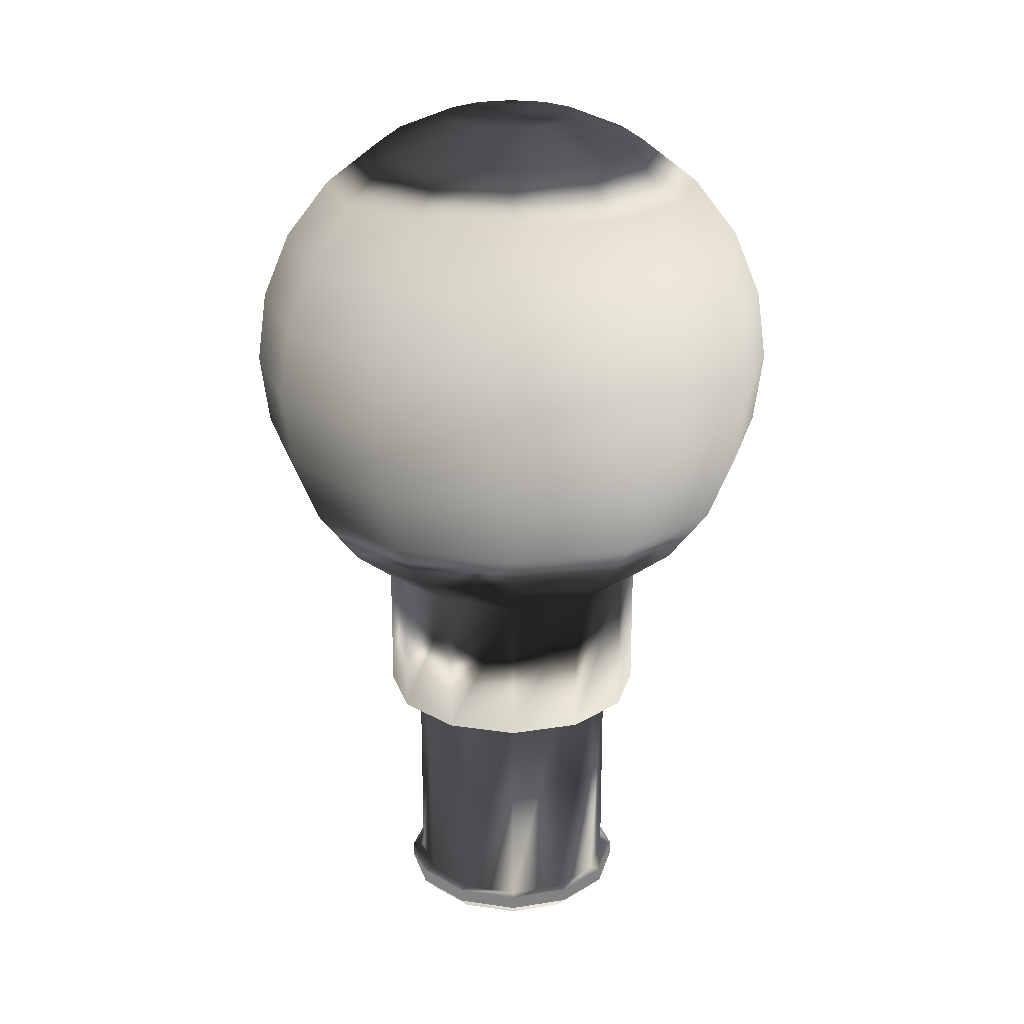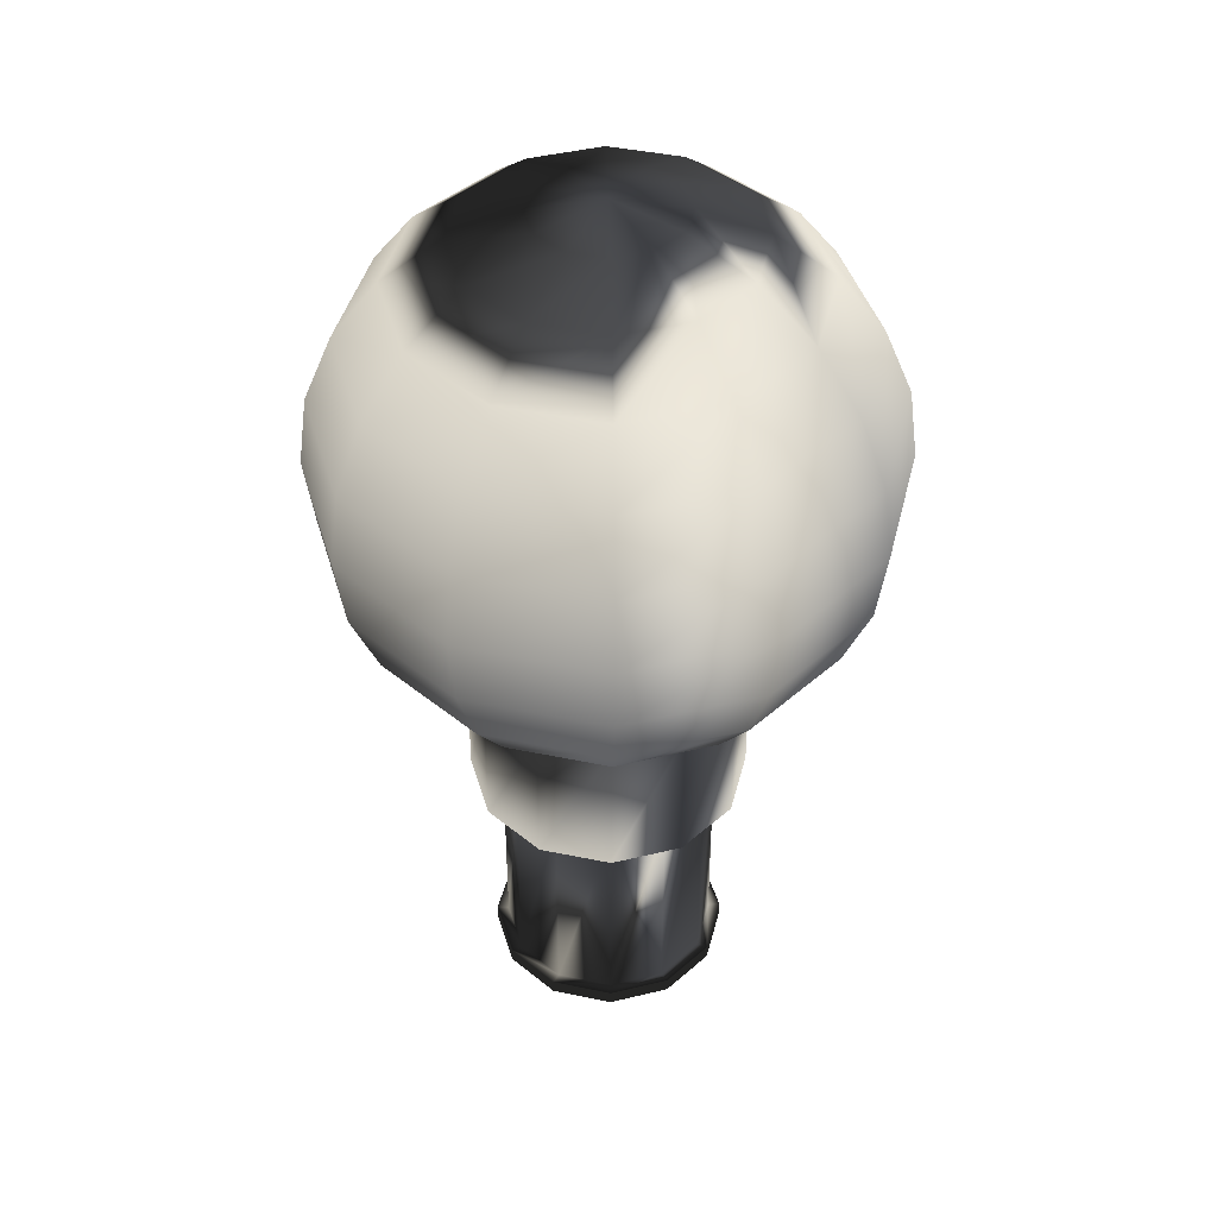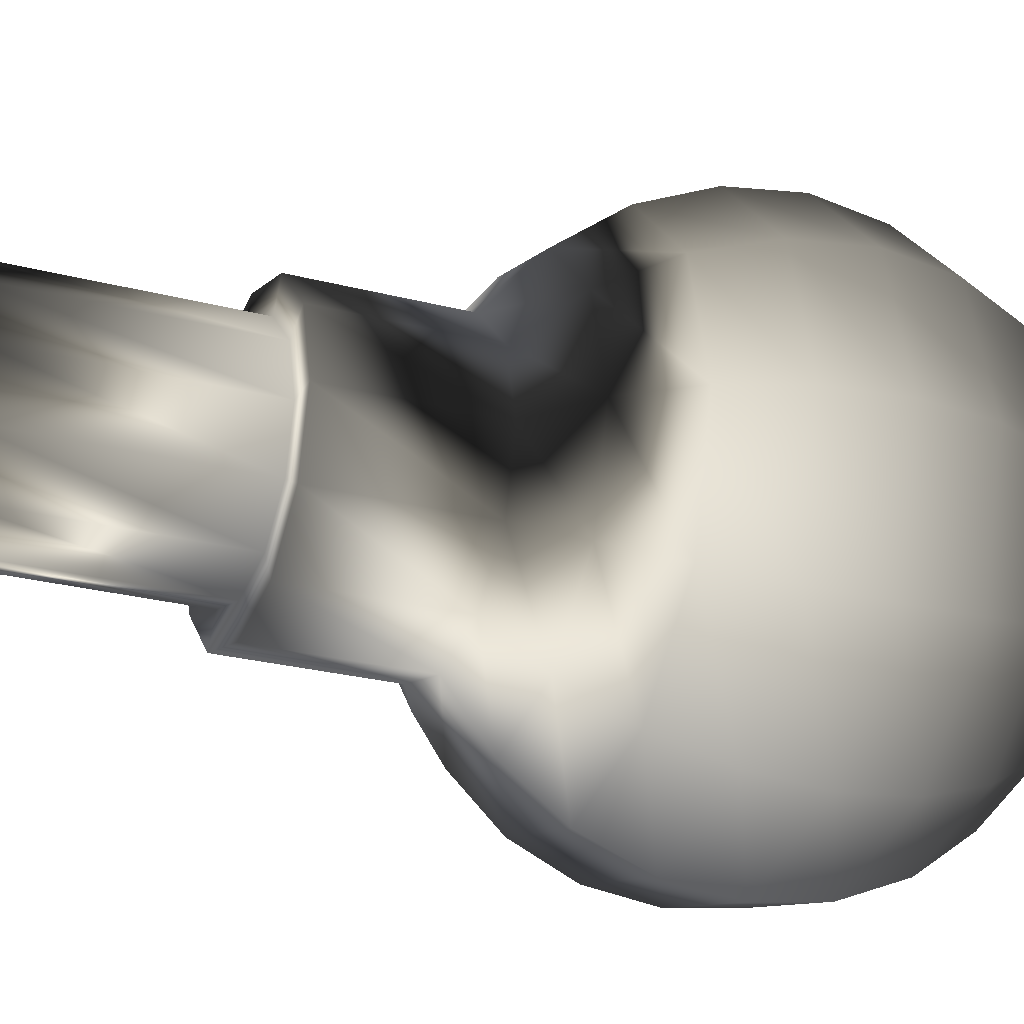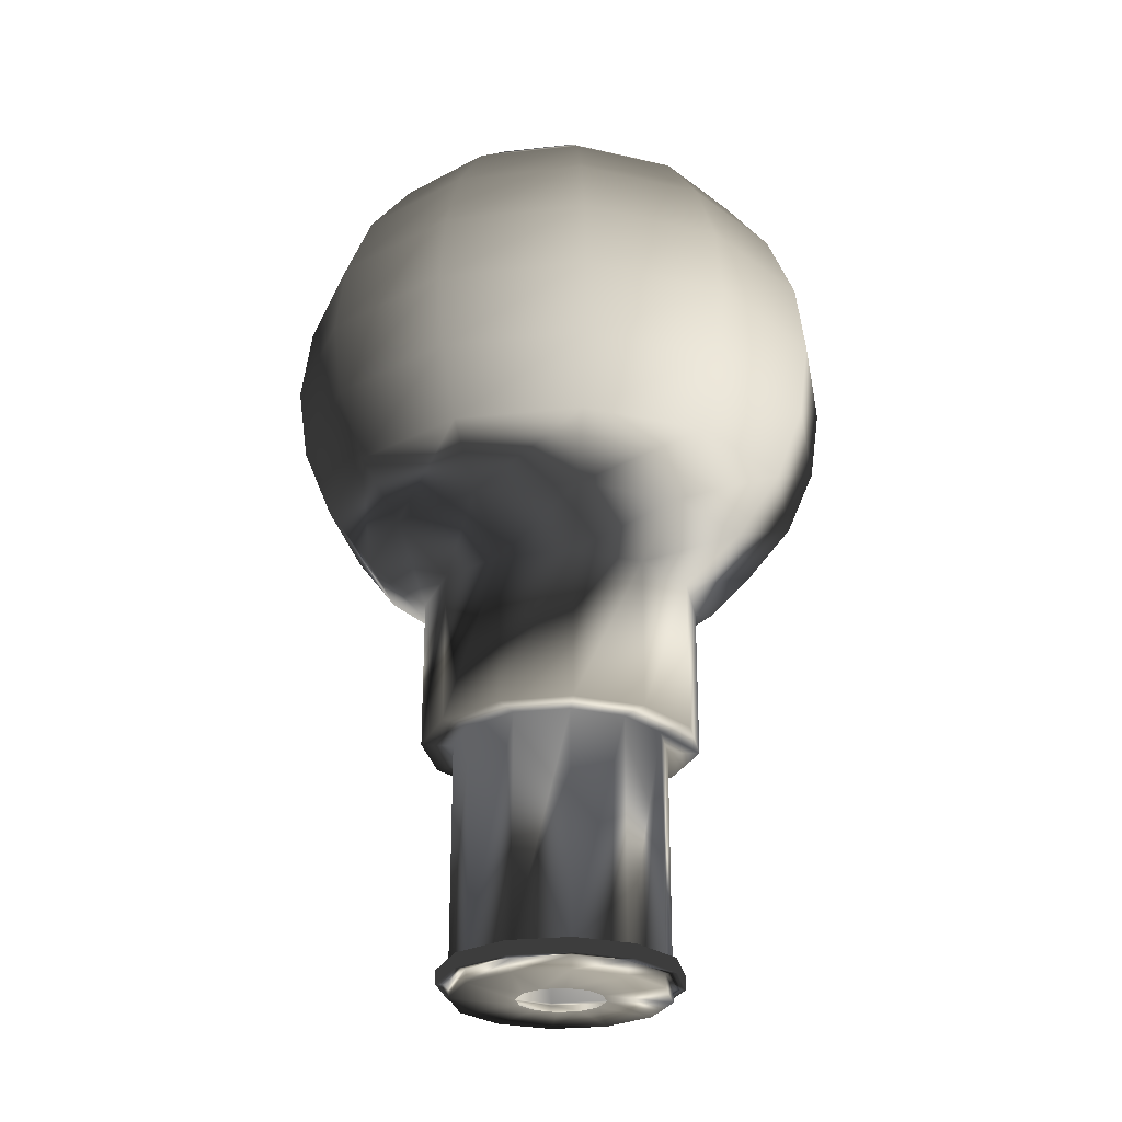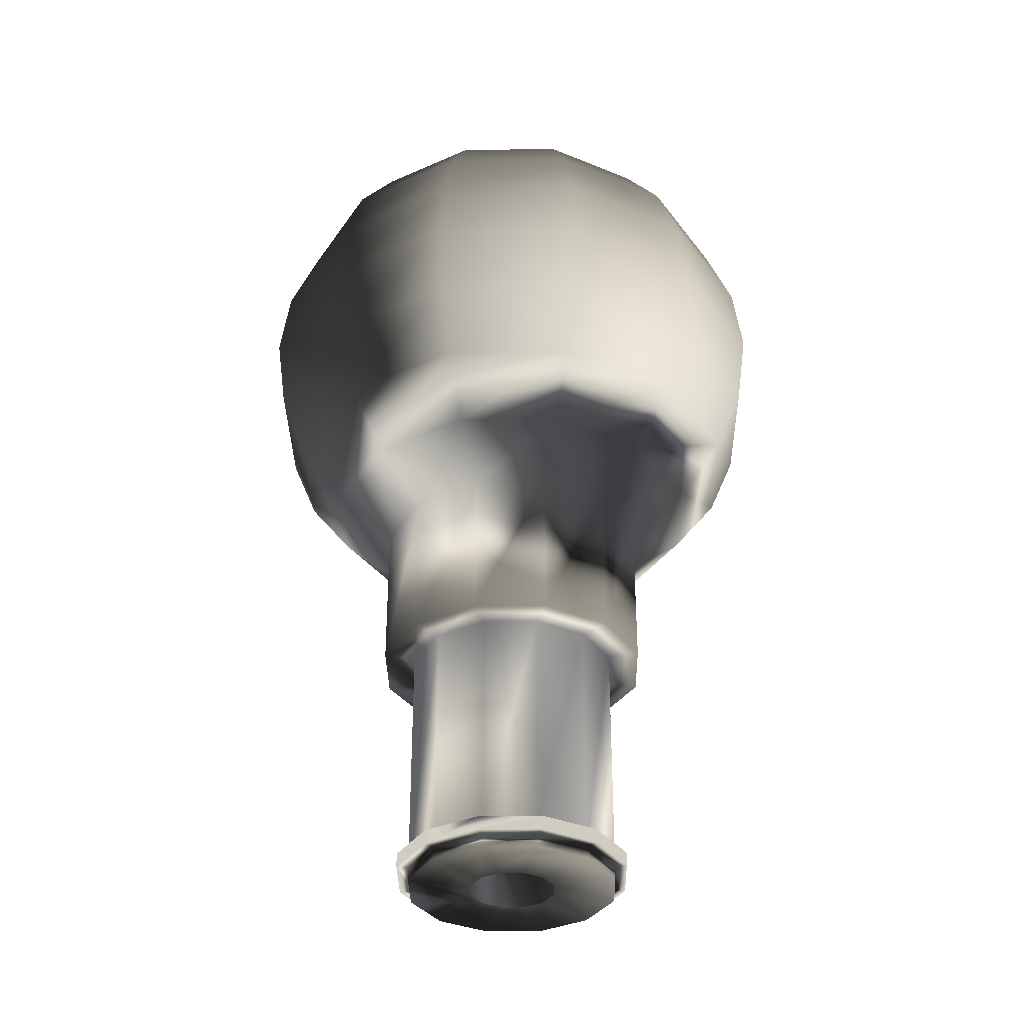
<metadata>
{"format":"obj","ext":"obj","renderer":"f3d","projection":"perspective","resolution":1024,"background":"white","views":[{"elev":22.6,"azim":29.3,"up":"+Y"},{"elev":42.9,"azim":178.9,"up":"+Y"},{"elev":-25.3,"azim":67.0,"up":"+Z"},{"elev":-26.0,"azim":115.1,"up":"+Y"},{"elev":-34.4,"azim":-44.1,"up":"+Y"}]}
</metadata>
<code>
v  -0.0543 -0.1619 -0.094
v  -0.094 -0.1619 -0.0543
v  -0.1329 -0.1274 -0.0767
v  -0.0767 -0.1274 -0.1329
v  -0.1085 -0.1619 -0
v  -0.1535 -0.1274 -0
v  -0.094 -0.1619 0.0543
v  -0.1329 -0.1274 0.0767
v  -0.0543 -0.1619 0.094
v  -0.0767 -0.1274 0.1329
v  0 -0.1619 0.1085
v  0 -0.1274 0.1535
v  0.0543 -0.1619 0.094
v  0.0767 -0.1274 0.1329
v  0.094 -0.1619 0.0543
v  0.1329 -0.1274 0.0767
v  0.1085 -0.1619 -0
v  0.1535 -0.1274 -0
v  0.094 -0.1619 -0.0543
v  0.1329 -0.1274 -0.0767
v  0.0543 -0.1619 -0.094
v  0.0767 -0.1274 -0.1329
v  0 -0.1619 -0.1085
v  0 -0.1274 -0.1535
v  -0.1628 -0.0825 -0.094
v  -0.094 -0.0825 -0.1628
v  -0.188 -0.0825 -0
v  -0.1628 -0.0825 0.094
v  -0.094 -0.0825 0.1628
v  0 -0.0825 0.188
v  0.094 -0.0825 0.1628
v  0.1628 -0.0825 0.094
v  0.188 -0.0825 -0
v  0.1628 -0.0825 -0.094
v  0.094 -0.0825 -0.1628
v  0 -0.0825 -0.188
v  -0.1815 -0.0301 -0.1048
v  -0.1048 -0.0301 -0.1815
v  -0.2096 -0.0301 -0
v  -0.1815 -0.0301 0.1048
v  -0.1048 -0.0301 0.1815
v  0 -0.0301 0.2096
v  0.1048 -0.0301 0.1815
v  0.1815 -0.0301 0.1048
v  0.2096 -0.0301 -0
v  0.1815 -0.0301 -0.1048
v  0.1048 -0.0301 -0.1815
v  0 -0.0301 -0.2096
v  -0.188 0.026 -0.1085
v  -0.1085 0.026 -0.188
v  -0.217 0.026 -0
v  -0.188 0.026 0.1085
v  -0.1085 0.026 0.188
v  0 0.026 0.217
v  0.1085 0.026 0.188
v  0.188 0.026 0.1085
v  0.217 0.026 -0
v  0.188 0.026 -0.1085
v  0.1085 0.026 -0.188
v  0 0.026 -0.217
v  -0.1815 0.0822 -0.1048
v  -0.1048 0.0822 -0.1815
v  -0.2096 0.0822 -0
v  -0.1815 0.0822 0.1048
v  -0.1048 0.0822 0.1815
v  0 0.0822 0.2096
v  0.1048 0.0822 0.1815
v  0.1815 0.0822 0.1048
v  0.2096 0.0822 -0
v  0.1815 0.0822 -0.1048
v  0.1048 0.0822 -0.1815
v  0 0.0822 -0.2096
v  -0.1628 0.1345 -0.094
v  -0.094 0.1345 -0.1628
v  -0.188 0.1345 -0
v  -0.1628 0.1345 0.094
v  -0.094 0.1345 0.1628
v  0 0.1345 0.188
v  0.094 0.1345 0.1628
v  0.1628 0.1345 0.094
v  0.188 0.1345 -0
v  0.1628 0.1345 -0.094
v  0.094 0.1345 -0.1628
v  0 0.1345 -0.188
v  -0.1329 0.1795 -0.0767
v  -0.0767 0.1795 -0.1329
v  -0.1535 0.1795 -0
v  -0.1329 0.1795 0.0767
v  -0.0767 0.1795 0.1329
v  0 0.1795 0.1535
v  0.0767 0.1795 0.1329
v  0.1329 0.1795 0.0767
v  0.1535 0.1795 -0
v  0.1329 0.1795 -0.0767
v  0.0767 0.1795 -0.1329
v  0 0.1795 -0.1535
v  -0.094 0.214 -0.0543
v  -0.0543 0.214 -0.094
v  -0.1085 0.214 -0
v  -0.094 0.214 0.0543
v  -0.0543 0.214 0.094
v  0 0.214 0.1085
v  0.0543 0.214 0.094
v  0.094 0.214 0.0543
v  0.1085 0.214 -0
v  0.094 0.214 -0.0543
v  0.0543 0.214 -0.094
v  0 0.214 -0.1085
v  -0.0486 0.2357 -0.0281
v  -0.0281 0.2357 -0.0486
v  -0.0562 0.2357 -0
v  -0.0486 0.2357 0.0281
v  -0.0281 0.2357 0.0486
v  0 0.2357 0.0562
v  0.0281 0.2357 0.0486
v  0.0486 0.2357 0.0281
v  0.0562 0.2357 -0
v  0.0486 0.2357 -0.0281
v  0.0281 0.2357 -0.0486
v  0 0.2357 -0.0562
v  0 0.2431 -0
v  -0.0543 -0.2809 -0.094
v  -0.094 -0.2809 -0.0543
v  -0.1085 -0.2809 -0
v  -0.094 -0.2809 0.0543
v  -0.0543 -0.2809 0.094
v  0 -0.2809 0.1085
v  0.0543 -0.2809 0.094
v  0.094 -0.2809 0.0543
v  0.1085 -0.2809 -0
v  0.094 -0.2809 -0.0543
v  0.0543 -0.2809 -0.094
v  0 -0.2809 -0.1085
v  -0.0419 -0.2809 -0.0725
v  -0.0725 -0.2809 -0.0419
v  -0.0838 -0.2809 -0
v  -0.0725 -0.2809 0.0419
v  -0.0419 -0.2809 0.0725
v  0 -0.2809 0.0838
v  0.0419 -0.2809 0.0725
v  0.0725 -0.2809 0.0419
v  0.0838 -0.2809 -0
v  0.0725 -0.2809 -0.0419
v  0.0419 -0.2809 -0.0725
v  0 -0.2809 -0.0838
v  -0.0419 -0.4592 -0.0725
v  -0.0725 -0.4592 -0.0419
v  -0.0838 -0.4592 -0
v  -0.0725 -0.4592 0.0419
v  -0.0419 -0.4592 0.0725
v  0 -0.4592 0.0838
v  0.0419 -0.4592 0.0725
v  0.0725 -0.4592 0.0419
v  0.0838 -0.4592 -0
v  0.0725 -0.4592 -0.0419
v  0.0419 -0.4592 -0.0725
v  0 -0.4592 -0.0838
v  -0.0725 -0.4794 -0.0419
v  -0.0419 -0.4794 -0.0725
v  -0.017 -0.4794 -0.0295
v  -0.0295 -0.4794 -0.017
v  -0.0838 -0.4794 -0
v  -0.034 -0.4794 -0
v  -0.0725 -0.4794 0.0419
v  -0.0295 -0.4794 0.017
v  -0.0419 -0.4794 0.0725
v  -0.017 -0.4794 0.0295
v  0 -0.4794 0.0838
v  0 -0.4794 0.034
v  0.0419 -0.4794 0.0725
v  0.017 -0.4794 0.0295
v  0.0725 -0.4794 0.0419
v  0.0295 -0.4794 0.017
v  0.0838 -0.4794 -0
v  0.034 -0.4794 -0
v  0.0725 -0.4794 -0.0419
v  0.0295 -0.4794 -0.017
v  0.0419 -0.4794 -0.0725
v  0.017 -0.4794 -0.0295
v  0 -0.4794 -0.0838
v  0 -0.4794 -0.034
v  -0.0725 -0.4692 0.0419
v  -0.0838 -0.4692 -0
v  -0.0419 -0.4692 0.0725
v  0 -0.4692 0.0838
v  0.0419 -0.4692 0.0725
v  0.0725 -0.4692 0.0419
v  0.0838 -0.4692 -0
v  0.0725 -0.4692 -0.0419
v  0.0419 -0.4692 -0.0725
v  0 -0.4692 -0.0838
v  -0.0419 -0.4692 -0.0725
v  -0.0725 -0.4692 -0.0419
v  -0.0807 -0.4586 0.0466
v  -0.0932 -0.4586 -0
v  -0.0932 -0.4697 -0
v  -0.0807 -0.4697 0.0466
v  -0.0466 -0.4586 0.0807
v  -0.0466 -0.4697 0.0807
v  0 -0.4586 0.0932
v  0 -0.4697 0.0932
v  0.0466 -0.4586 0.0807
v  0.0466 -0.4697 0.0807
v  0.0807 -0.4586 0.0466
v  0.0807 -0.4697 0.0466
v  0.0932 -0.4586 -0
v  0.0932 -0.4697 -0
v  0.0807 -0.4586 -0.0466
v  0.0807 -0.4697 -0.0466
v  0.0466 -0.4586 -0.0807
v  0.0466 -0.4697 -0.0807
v  0 -0.4586 -0.0932
v  0 -0.4697 -0.0932
v  -0.0466 -0.4586 -0.0807
v  -0.0466 -0.4697 -0.0807
v  -0.0807 -0.4586 -0.0466
v  -0.0807 -0.4697 -0.0466
o Foco
g Foco
f -217 -216 -215
f -217 -215 -214
f -216 -213 -212
f -216 -212 -215
f -213 -211 -210
f -213 -210 -212
f -211 -209 -208
f -211 -208 -210
f -209 -207 -206
f -209 -206 -208
f -207 -205 -204
f -207 -204 -206
f -205 -203 -202
f -205 -202 -204
f -203 -201 -200
f -203 -200 -202
f -201 -199 -198
f -201 -198 -200
f -199 -197 -196
f -199 -196 -198
f -197 -195 -194
f -197 -194 -196
f -195 -217 -214
f -195 -214 -194
f -214 -215 -193
f -214 -193 -192
f -215 -212 -191
f -215 -191 -193
f -212 -210 -190
f -212 -190 -191
f -210 -208 -189
f -210 -189 -190
f -208 -206 -188
f -208 -188 -189
f -206 -204 -187
f -206 -187 -188
f -204 -202 -186
f -204 -186 -187
f -202 -200 -185
f -202 -185 -186
f -200 -198 -184
f -200 -184 -185
f -198 -196 -183
f -198 -183 -184
f -196 -194 -182
f -196 -182 -183
f -194 -214 -192
f -194 -192 -182
f -192 -193 -181
f -192 -181 -180
f -193 -191 -179
f -193 -179 -181
f -191 -190 -178
f -191 -178 -179
f -190 -189 -177
f -190 -177 -178
f -189 -188 -176
f -189 -176 -177
f -188 -187 -175
f -188 -175 -176
f -187 -186 -174
f -187 -174 -175
f -186 -185 -173
f -186 -173 -174
f -185 -184 -172
f -185 -172 -173
f -184 -183 -171
f -184 -171 -172
f -183 -182 -170
f -183 -170 -171
f -182 -192 -180
f -182 -180 -170
f -180 -181 -169
f -180 -169 -168
f -181 -179 -167
f -181 -167 -169
f -179 -178 -166
f -179 -166 -167
f -178 -177 -165
f -178 -165 -166
f -177 -176 -164
f -177 -164 -165
f -176 -175 -163
f -176 -163 -164
f -175 -174 -162
f -175 -162 -163
f -174 -173 -161
f -174 -161 -162
f -173 -172 -160
f -173 -160 -161
f -172 -171 -159
f -172 -159 -160
f -171 -170 -158
f -171 -158 -159
f -170 -180 -168
f -170 -168 -158
f -168 -169 -157
f -168 -157 -156
f -169 -167 -155
f -169 -155 -157
f -167 -166 -154
f -167 -154 -155
f -166 -165 -153
f -166 -153 -154
f -165 -164 -152
f -165 -152 -153
f -164 -163 -151
f -164 -151 -152
f -163 -162 -150
f -163 -150 -151
f -162 -161 -149
f -162 -149 -150
f -161 -160 -148
f -161 -148 -149
f -160 -159 -147
f -160 -147 -148
f -159 -158 -146
f -159 -146 -147
f -158 -168 -156
f -158 -156 -146
f -156 -157 -145
f -156 -145 -144
f -157 -155 -143
f -157 -143 -145
f -155 -154 -142
f -155 -142 -143
f -154 -153 -141
f -154 -141 -142
f -153 -152 -140
f -153 -140 -141
f -152 -151 -139
f -152 -139 -140
f -151 -150 -138
f -151 -138 -139
f -150 -149 -137
f -150 -137 -138
f -149 -148 -136
f -149 -136 -137
f -148 -147 -135
f -148 -135 -136
f -147 -146 -134
f -147 -134 -135
f -146 -156 -144
f -146 -144 -134
f -144 -145 -133
f -144 -133 -132
f -145 -143 -131
f -145 -131 -133
f -143 -142 -130
f -143 -130 -131
f -142 -141 -129
f -142 -129 -130
f -141 -140 -128
f -141 -128 -129
f -140 -139 -127
f -140 -127 -128
f -139 -138 -126
f -139 -126 -127
f -138 -137 -125
f -138 -125 -126
f -137 -136 -124
f -137 -124 -125
f -136 -135 -123
f -136 -123 -124
f -135 -134 -122
f -135 -122 -123
f -134 -144 -132
f -134 -132 -122
f -132 -133 -121
f -132 -121 -120
f -133 -131 -119
f -133 -119 -121
f -131 -130 -118
f -131 -118 -119
f -130 -129 -117
f -130 -117 -118
f -129 -128 -116
f -129 -116 -117
f -128 -127 -115
f -128 -115 -116
f -127 -126 -114
f -127 -114 -115
f -126 -125 -113
f -126 -113 -114
f -125 -124 -112
f -125 -112 -113
f -124 -123 -111
f -124 -111 -112
f -123 -122 -110
f -123 -110 -111
f -122 -132 -120
f -122 -120 -110
f -120 -121 -109
f -120 -109 -108
f -121 -119 -107
f -121 -107 -109
f -119 -118 -106
f -119 -106 -107
f -118 -117 -105
f -118 -105 -106
f -117 -116 -104
f -117 -104 -105
f -116 -115 -103
f -116 -103 -104
f -115 -114 -102
f -115 -102 -103
f -114 -113 -101
f -114 -101 -102
f -113 -112 -100
f -113 -100 -101
f -112 -111 -99
f -112 -99 -100
f -111 -110 -98
f -111 -98 -99
f -110 -120 -108
f -110 -108 -98
f -108 -109 -97
f -109 -107 -97
f -107 -106 -97
f -106 -105 -97
f -105 -104 -97
f -104 -103 -97
f -103 -102 -97
f -102 -101 -97
f -101 -100 -97
f -100 -99 -97
f -99 -98 -97
f -98 -108 -97
f -216 -217 -96
f -216 -96 -95
f -213 -216 -95
f -213 -95 -94
f -211 -213 -94
f -211 -94 -93
f -209 -211 -93
f -209 -93 -92
f -207 -209 -92
f -207 -92 -91
f -205 -207 -91
f -205 -91 -90
f -203 -205 -90
f -203 -90 -89
f -201 -203 -89
f -201 -89 -88
f -199 -201 -88
f -199 -88 -87
f -197 -199 -87
f -197 -87 -86
f -195 -197 -86
f -195 -86 -85
f -217 -195 -85
f -217 -85 -96
f -95 -96 -84
f -95 -84 -83
f -94 -95 -83
f -94 -83 -82
f -93 -94 -82
f -93 -82 -81
f -92 -93 -81
f -92 -81 -80
f -91 -92 -80
f -91 -80 -79
f -90 -91 -79
f -90 -79 -78
f -89 -90 -78
f -89 -78 -77
f -88 -89 -77
f -88 -77 -76
f -87 -88 -76
f -87 -76 -75
f -86 -87 -75
f -86 -75 -74
f -85 -86 -74
f -85 -74 -73
f -96 -85 -73
f -96 -73 -84
f -83 -84 -72
f -83 -72 -71
f -82 -83 -71
f -82 -71 -70
f -81 -82 -70
f -81 -70 -69
f -80 -81 -69
f -80 -69 -68
f -79 -80 -68
f -79 -68 -67
f -78 -79 -67
f -78 -67 -66
f -77 -78 -66
f -77 -66 -65
f -76 -77 -65
f -76 -65 -64
f -75 -76 -64
f -75 -64 -63
f -74 -75 -63
f -74 -63 -62
f -73 -74 -62
f -73 -62 -61
f -84 -73 -61
f -84 -61 -72
f -60 -59 -58
f -60 -58 -57
f -56 -60 -57
f -56 -57 -55
f -54 -56 -55
f -54 -55 -53
f -52 -54 -53
f -52 -53 -51
f -50 -52 -51
f -50 -51 -49
f -48 -50 -49
f -48 -49 -47
f -46 -48 -47
f -46 -47 -45
f -44 -46 -45
f -44 -45 -43
f -42 -44 -43
f -42 -43 -41
f -40 -42 -41
f -40 -41 -39
f -38 -40 -39
f -38 -39 -37
f -59 -38 -37
f -59 -37 -58
f -36 -35 -56
f -36 -56 -54
f -34 -36 -54
f -34 -54 -52
f -33 -34 -52
f -33 -52 -50
f -32 -33 -50
f -32 -50 -48
f -31 -32 -48
f -31 -48 -46
f -30 -31 -46
f -30 -46 -44
f -29 -30 -44
f -29 -44 -42
f -28 -29 -42
f -28 -42 -40
f -27 -28 -40
f -27 -40 -38
f -26 -27 -38
f -26 -38 -59
f -25 -26 -59
f -25 -59 -60
f -35 -25 -60
f -35 -60 -56
f -24 -23 -22
f -24 -22 -21
f -20 -24 -21
f -20 -21 -19
f -18 -20 -19
f -18 -19 -17
f -16 -18 -17
f -16 -17 -15
f -14 -16 -15
f -14 -15 -13
f -12 -14 -13
f -12 -13 -11
f -10 -12 -11
f -10 -11 -9
f -8 -10 -9
f -8 -9 -7
f -6 -8 -7
f -6 -7 -5
f -4 -6 -5
f -4 -5 -3
f -2 -4 -3
f -2 -3 -1
f -23 -2 -1
f -23 -1 -22
f -69 -70 -23
f -69 -23 -24
f -35 -36 -21
f -35 -21 -22
f -68 -69 -24
f -68 -24 -20
f -36 -34 -19
f -36 -19 -21
f -67 -68 -20
f -67 -20 -18
f -34 -33 -17
f -34 -17 -19
f -66 -67 -18
f -66 -18 -16
f -33 -32 -15
f -33 -15 -17
f -65 -66 -16
f -65 -16 -14
f -32 -31 -13
f -32 -13 -15
f -64 -65 -14
f -64 -14 -12
f -31 -30 -11
f -31 -11 -13
f -63 -64 -12
f -63 -12 -10
f -30 -29 -9
f -30 -9 -11
f -62 -63 -10
f -62 -10 -8
f -29 -28 -7
f -29 -7 -9
f -61 -62 -8
f -61 -8 -6
f -28 -27 -5
f -28 -5 -7
f -72 -61 -6
f -72 -6 -4
f -27 -26 -3
f -27 -3 -5
f -71 -72 -4
f -71 -4 -2
f -26 -25 -1
f -26 -1 -3
f -70 -71 -2
f -70 -2 -23
f -25 -35 -22
f -25 -22 -1

</code>
